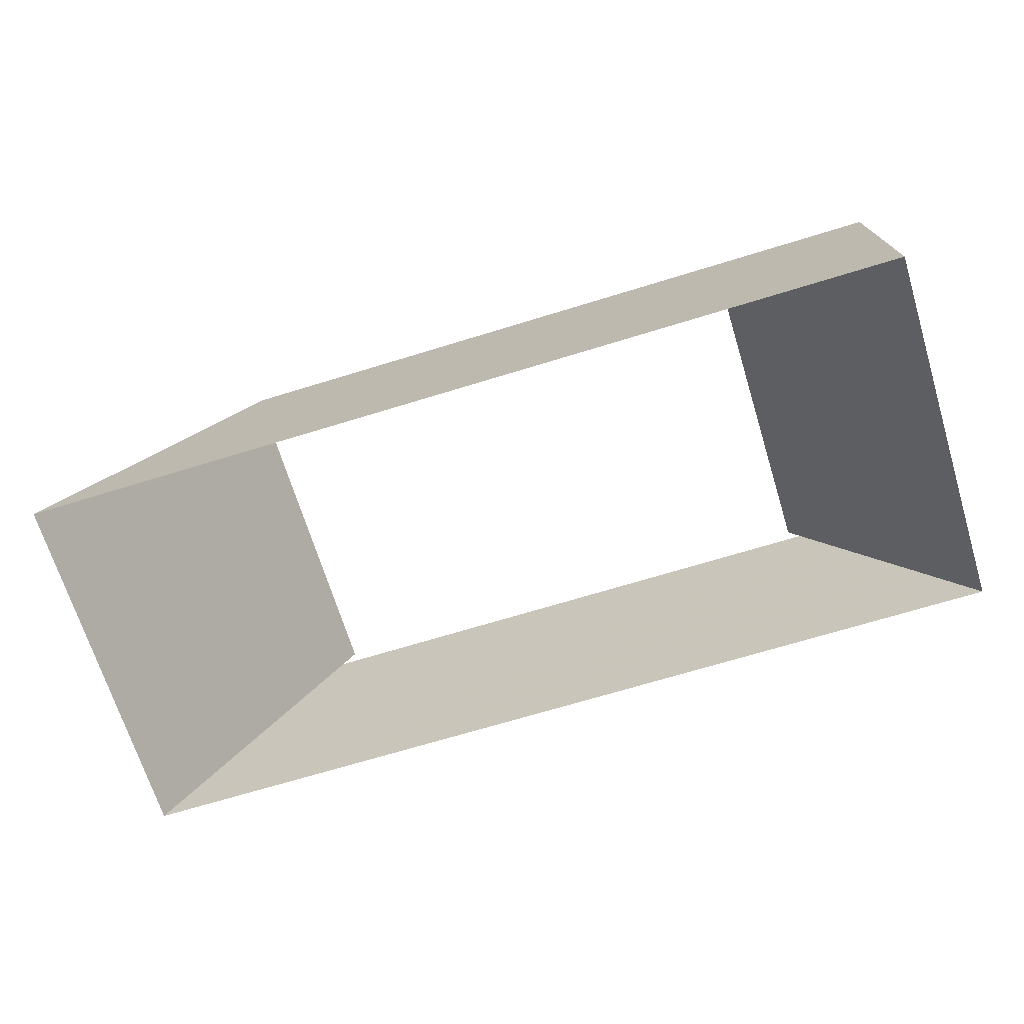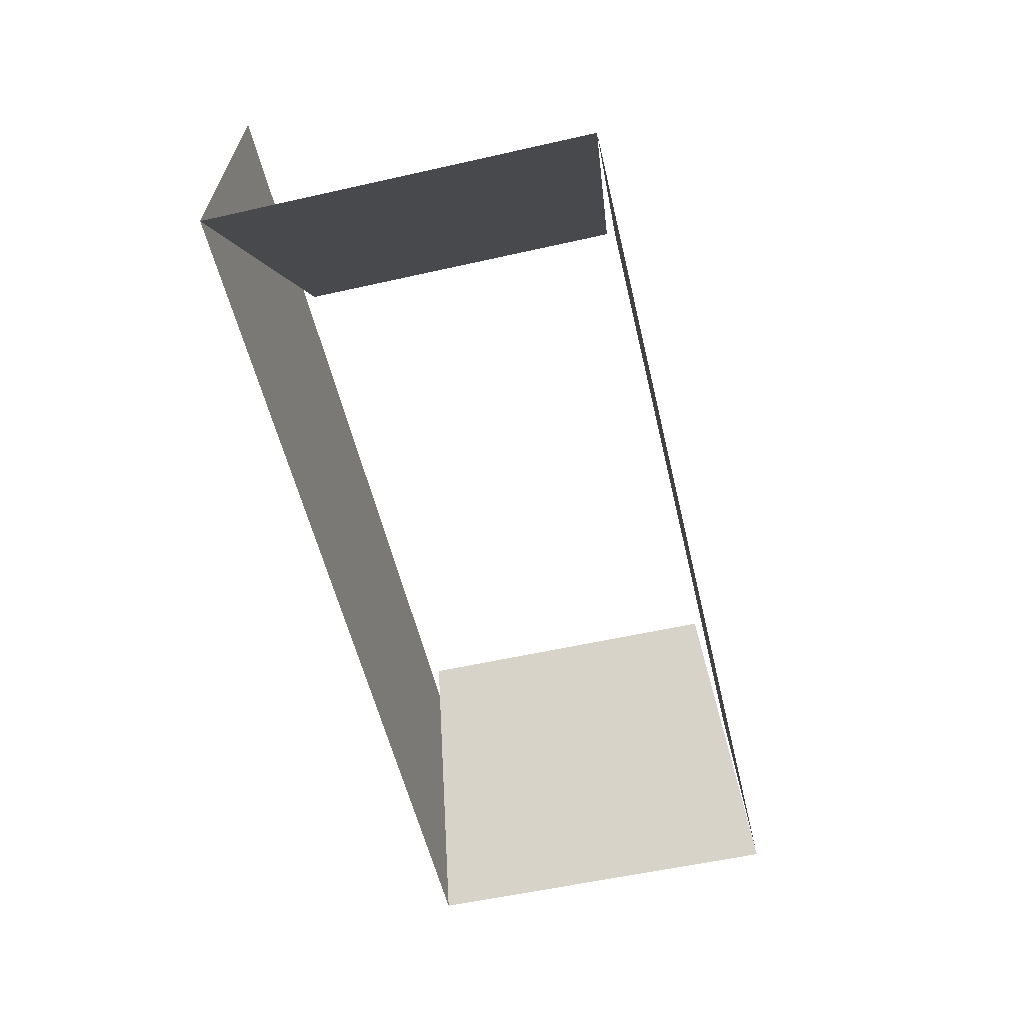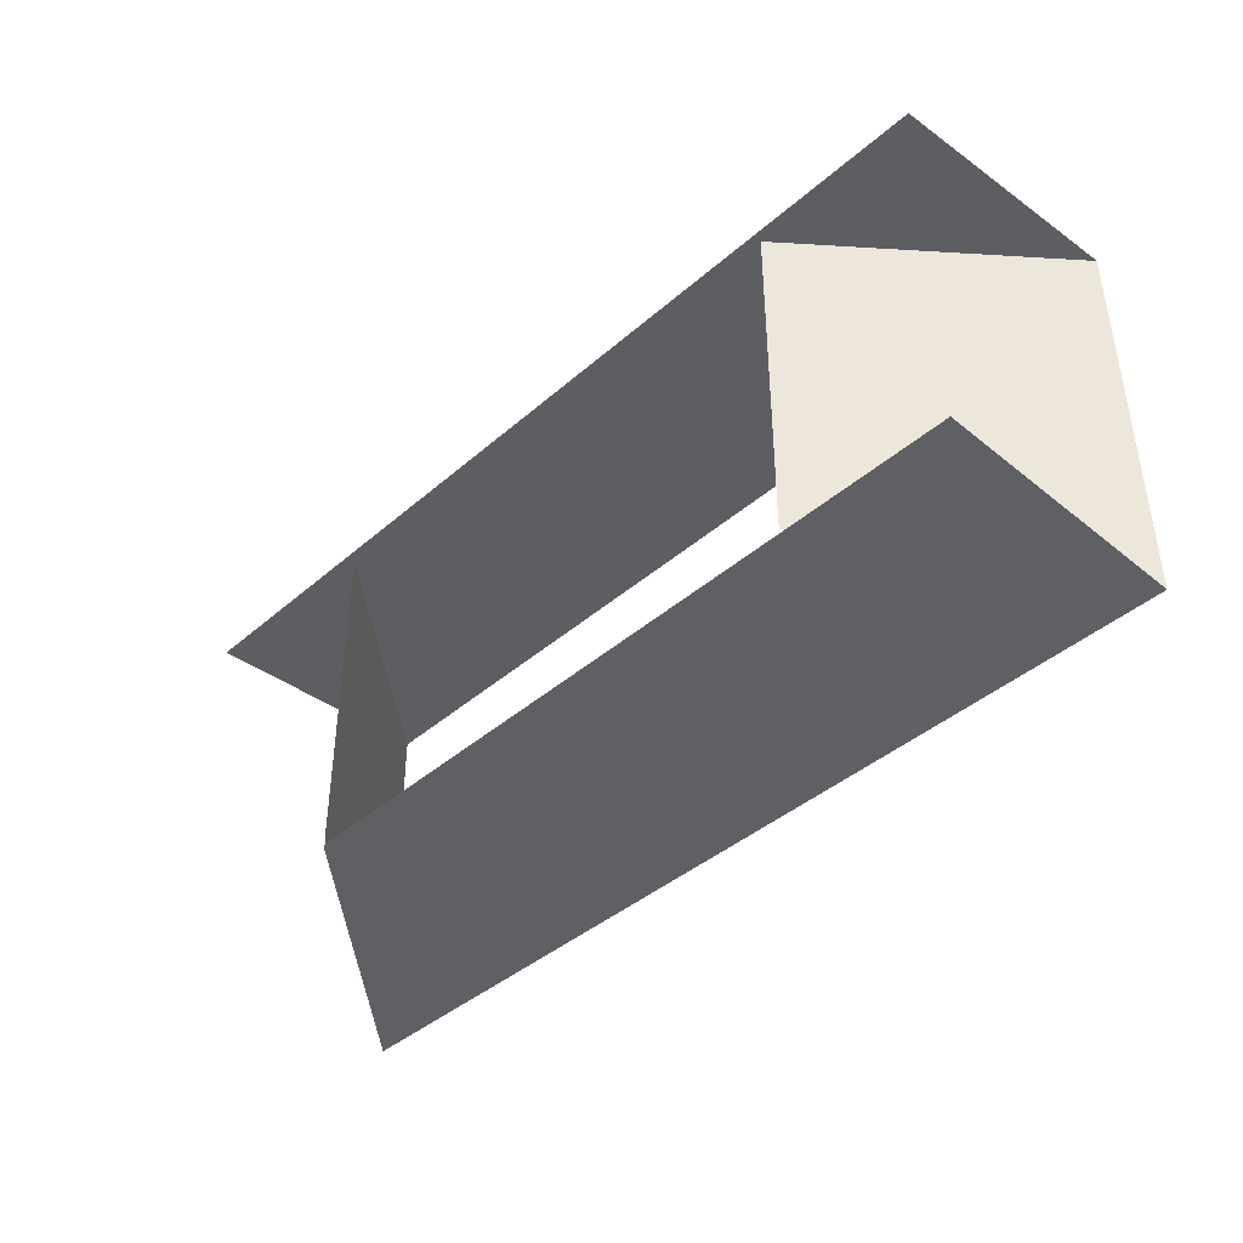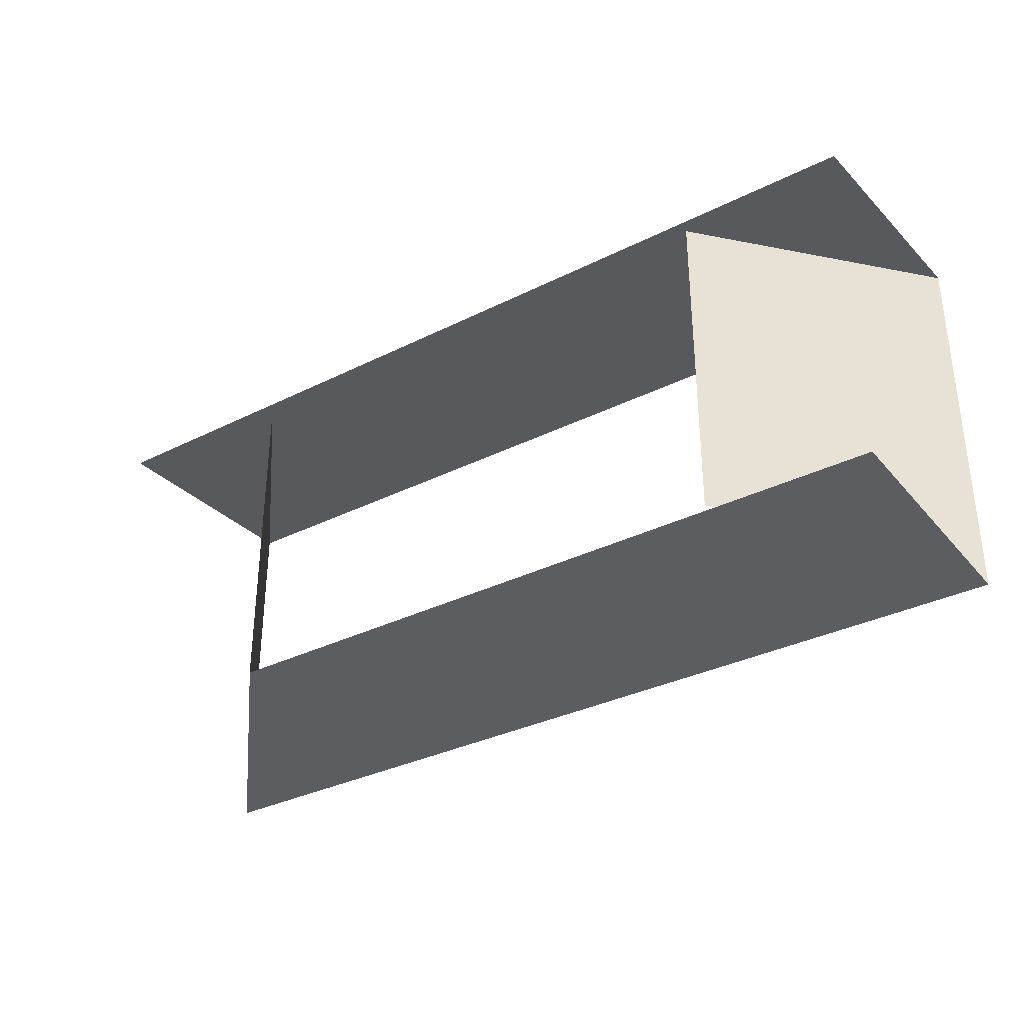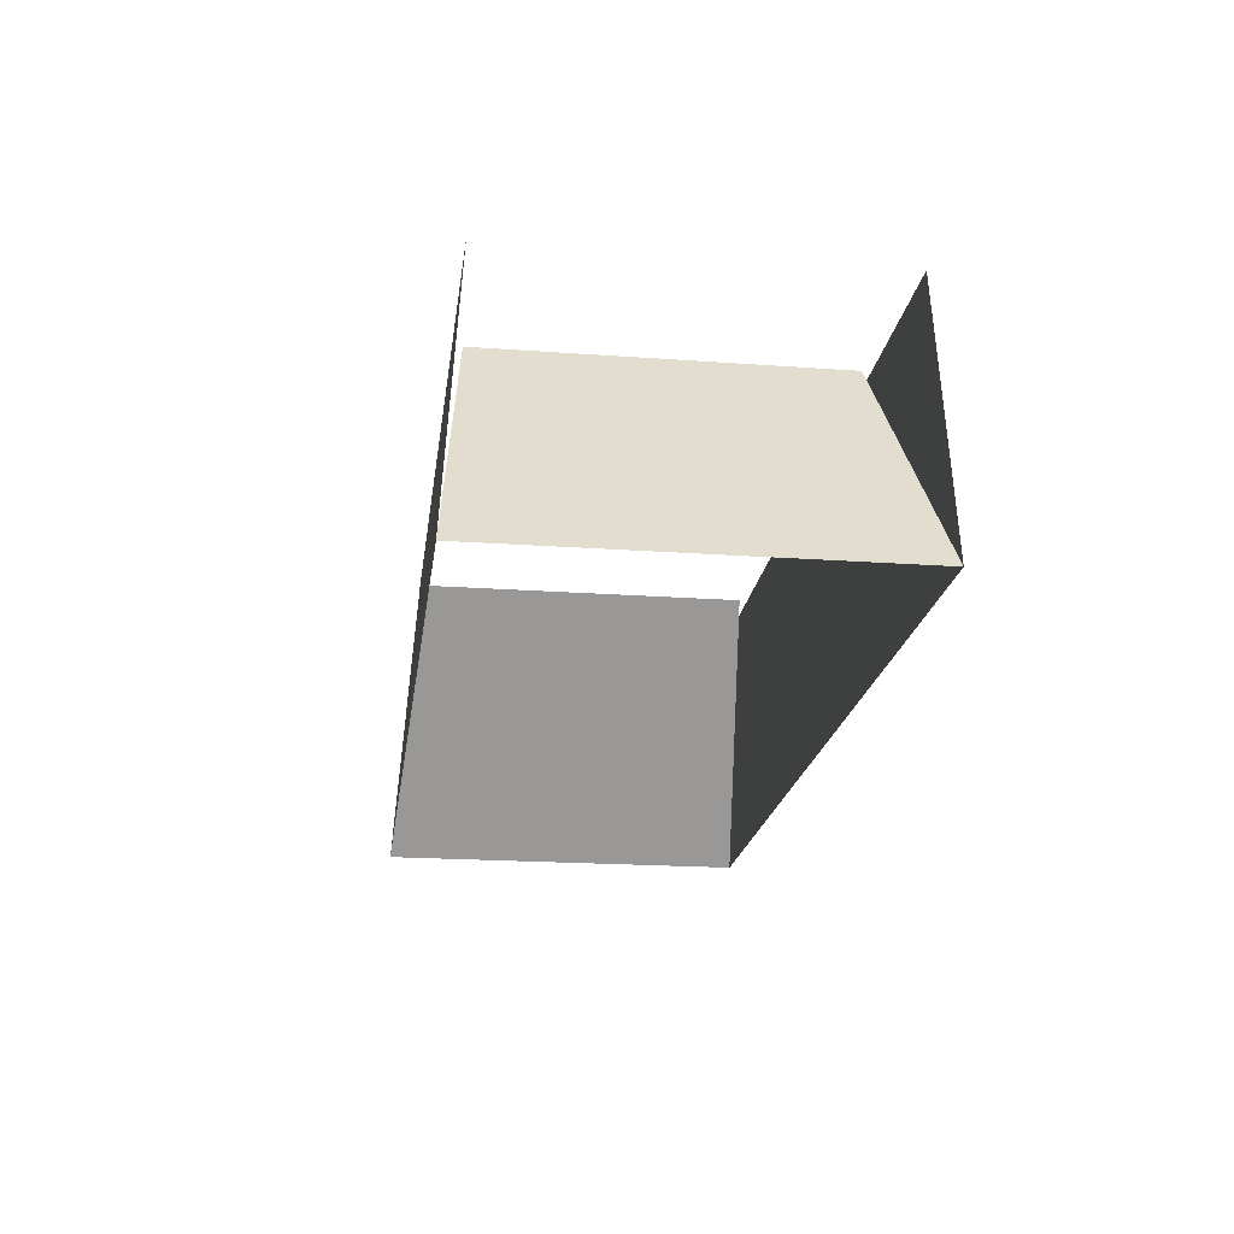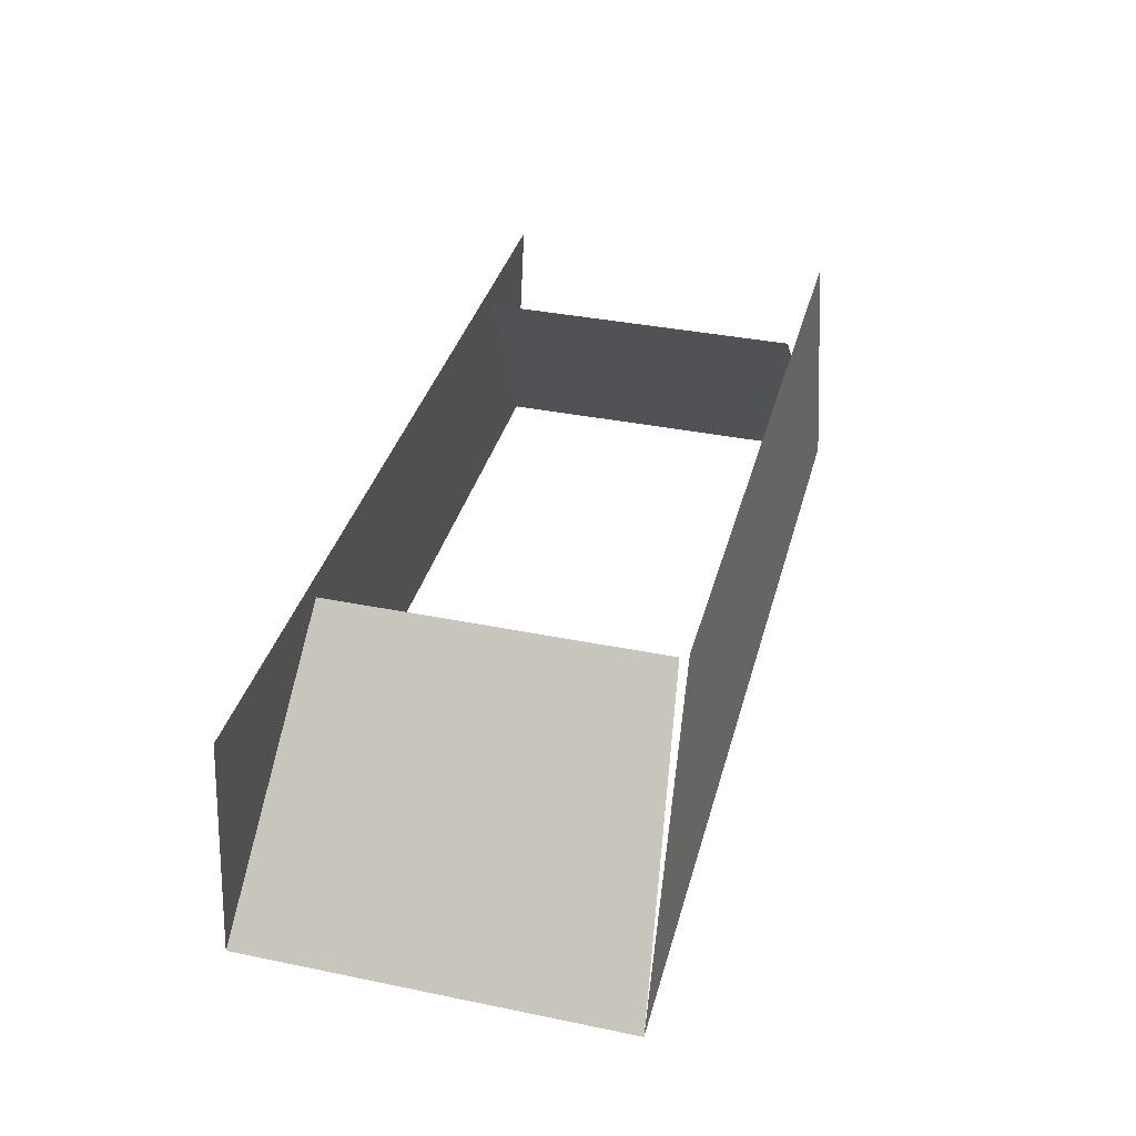
<metadata>
{"format":"obj","ext":"obj","renderer":"f3d","projection":"perspective","resolution":1024,"background":"white","views":[{"elev":-69.0,"azim":-162.9,"up":"+Y"},{"elev":-56.0,"azim":103.3,"up":"+Y"},{"elev":-41.0,"azim":-133.5,"up":"+Z"},{"elev":-33.2,"azim":-145.5,"up":"+Z"},{"elev":-20.1,"azim":-97.6,"up":"+Y"},{"elev":36.8,"azim":104.8,"up":"+Y"}]}
</metadata>
<code>
v 372 1 135
v 220 172 118
v 220 172 -118
v 372 1 -135
v -292 1 -135
v -292 1 135
v 368 174 125
v 218 174 -124
v -289 174 125
v -289 174 -124
v -170 172 118
v -170 172 -118
f 2 3 4
f 2 4 1
f 11 12 5
f 11 5 6
f 9 7 1
f 9 1 6
f 10 8 4
f 10 4 5

</code>
